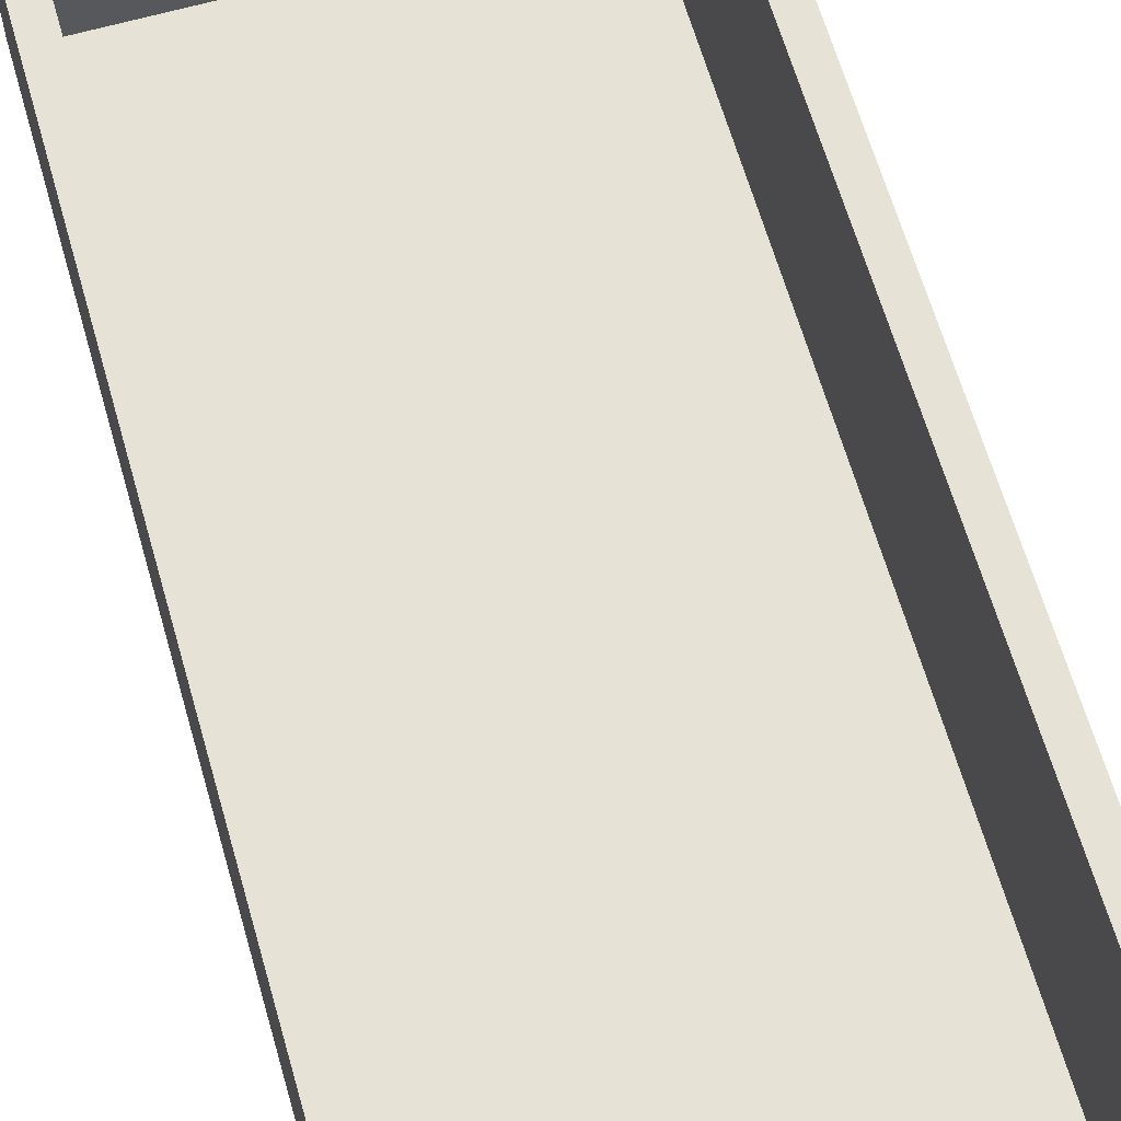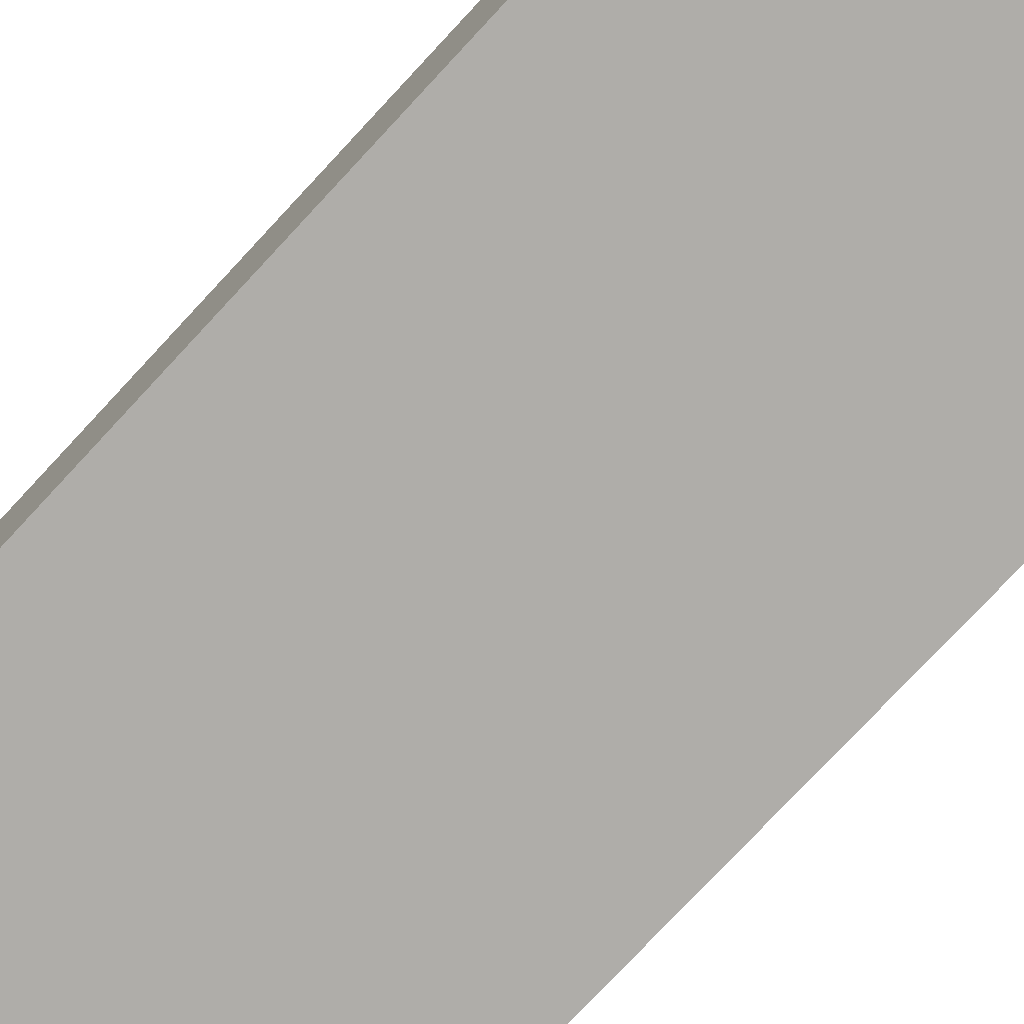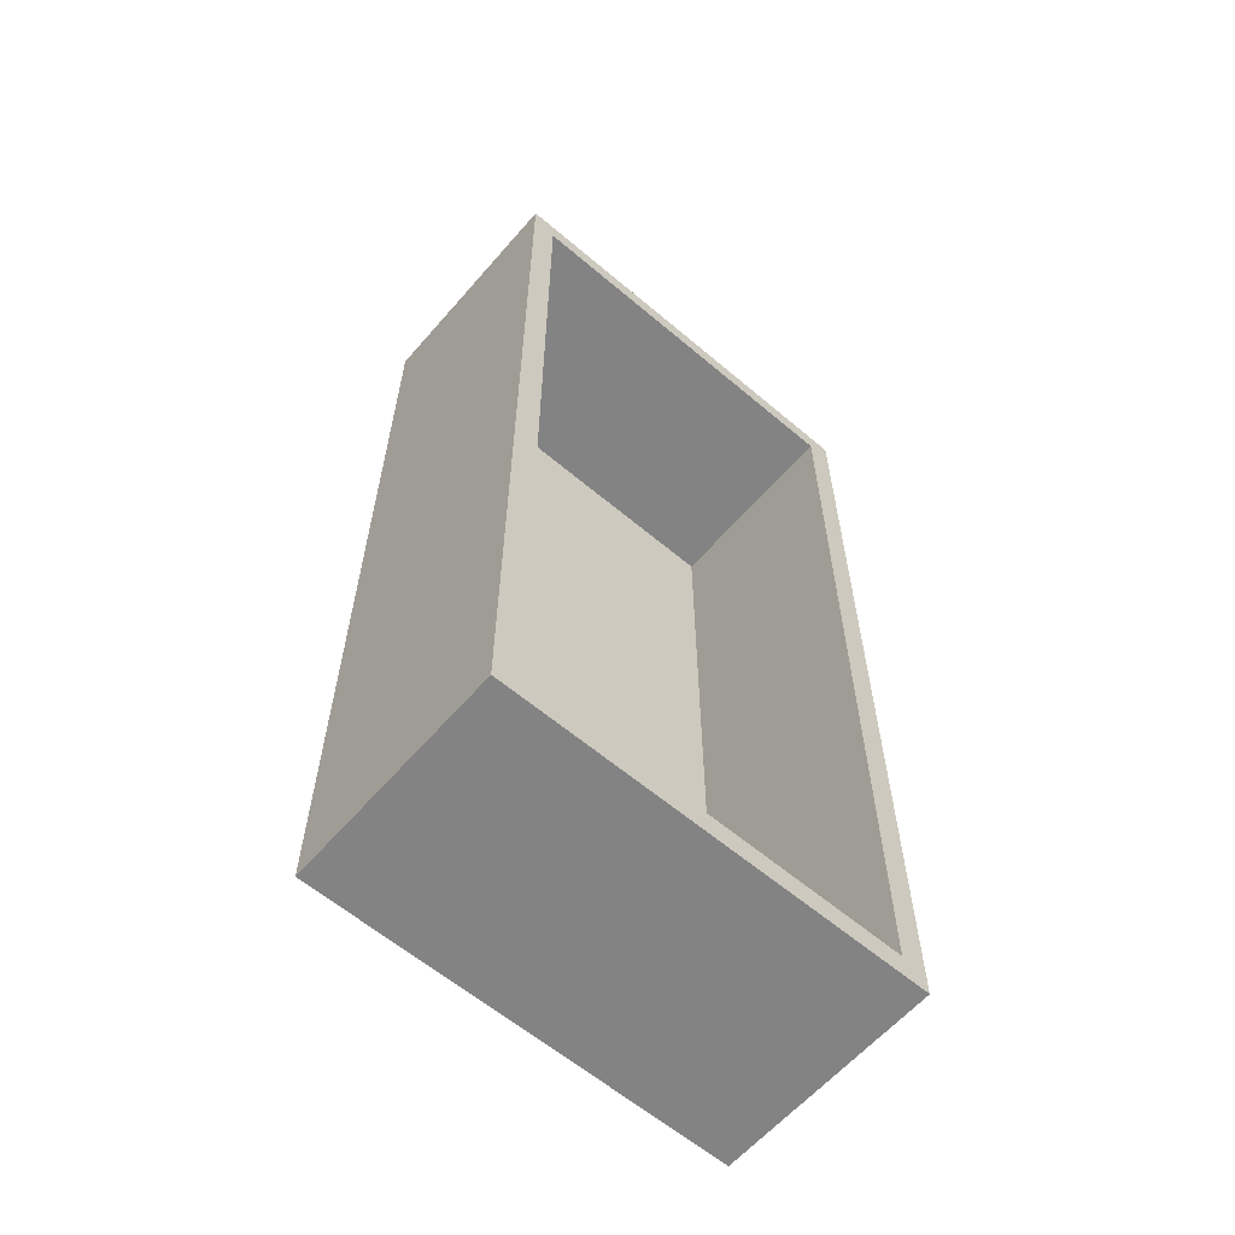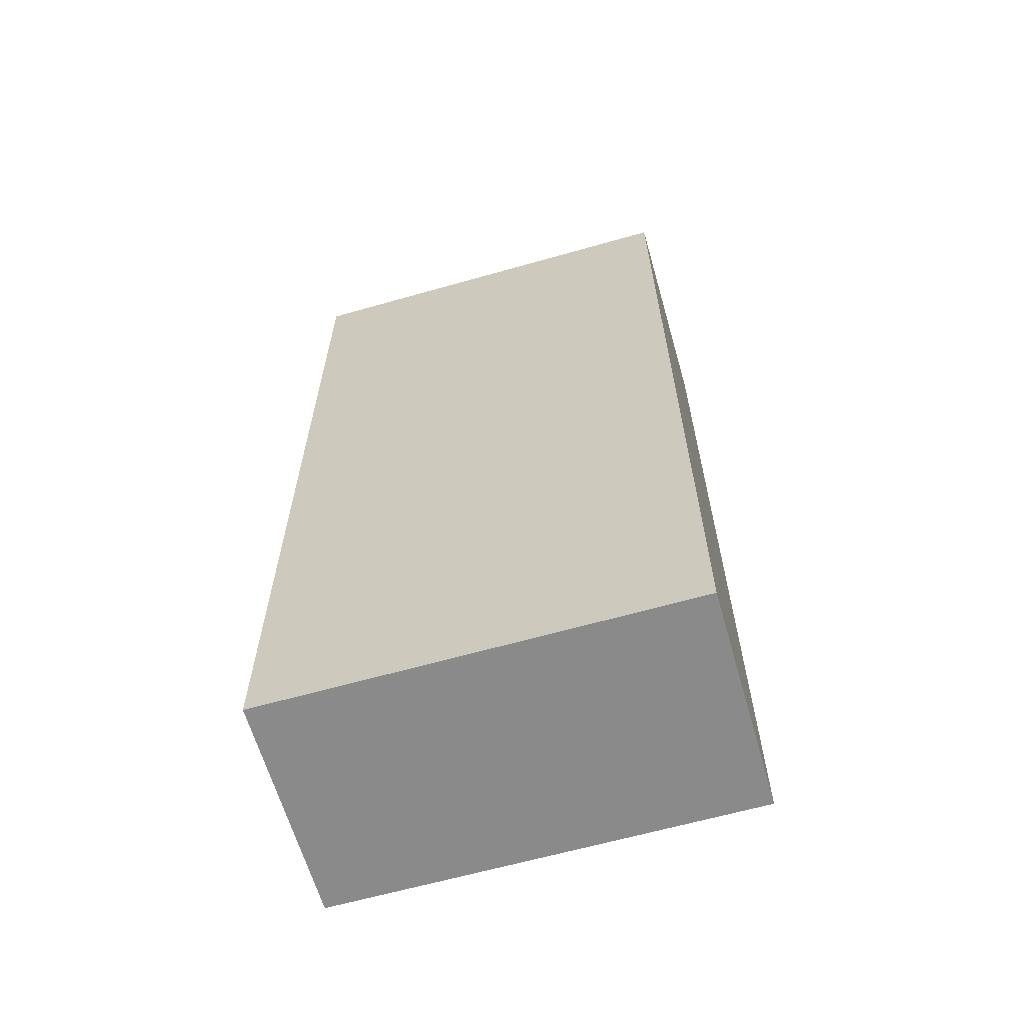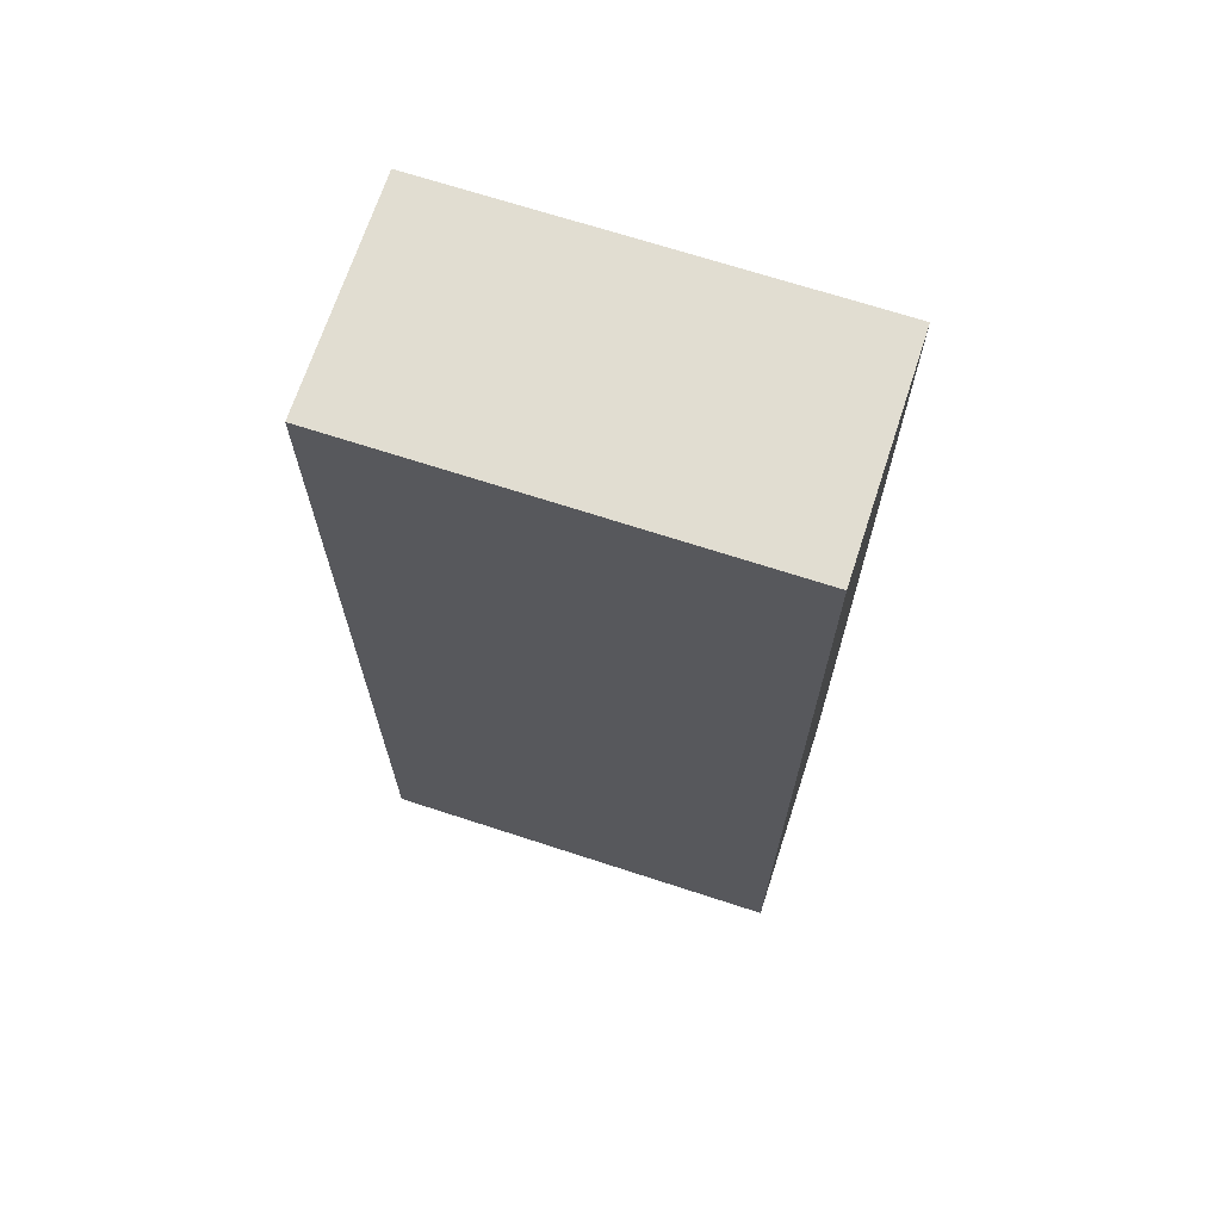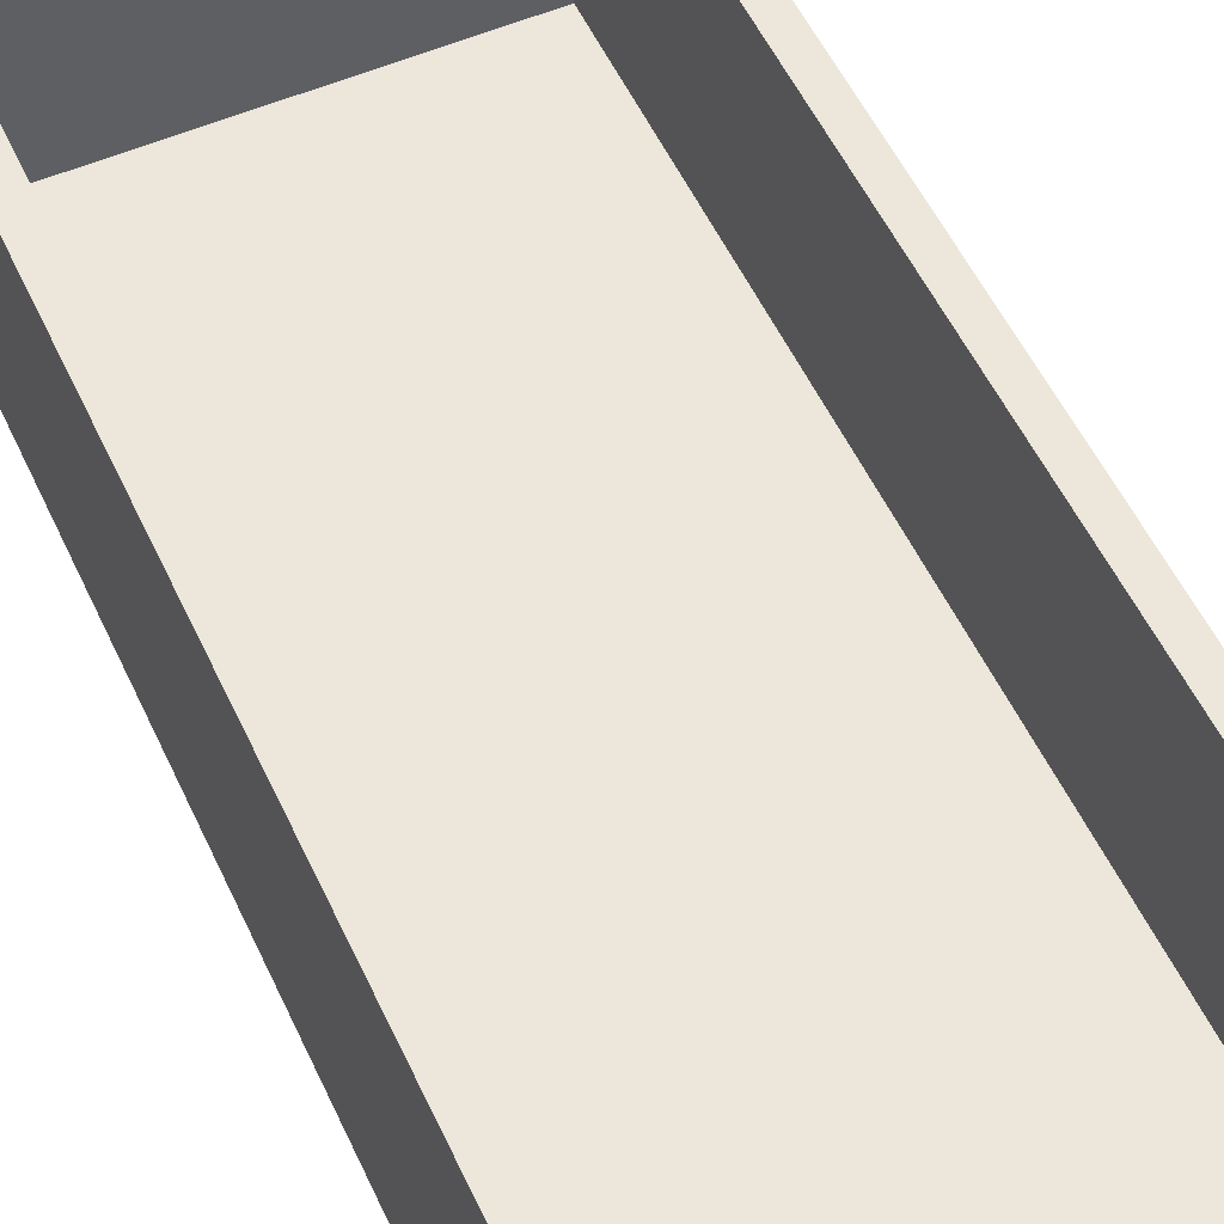
<metadata>
{"format":"obj","ext":"obj","renderer":"f3d","projection":"perspective","resolution":1024,"background":"white","views":[{"elev":63.9,"azim":-16.0,"up":"+Z"},{"elev":-77.3,"azim":-43.0,"up":"+Z"},{"elev":-61.1,"azim":-40.8,"up":"+Y"},{"elev":-63.5,"azim":-164.0,"up":"+Y"},{"elev":68.9,"azim":-161.9,"up":"+Y"},{"elev":54.1,"azim":155.4,"up":"+Z"}]}
</metadata>
<code>
g coffin_01
v -0.5312 -1.219 -0.2812
v 0.5312 -1.219 -0.2812
v 0.5312 1.219 -0.2812
v -0.5312 1.219 -0.2812
v -0.4688 -1.156 -0.2188
v -0.4688 1.156 -0.2188
v 0.4688 1.156 -0.2188
v 0.4688 -1.156 -0.2188
v -0.5312 -1.219 -0.2812
v -0.5312 -1.219 0.2812
v 0.5312 -1.219 0.2812
v 0.5312 -1.219 -0.2812
v 0.5312 -1.219 -0.2812
v 0.5312 -1.219 0.2812
v 0.5312 1.219 0.2812
v 0.5312 1.219 -0.2812
v 0.5312 1.219 -0.2812
v 0.5312 1.219 0.2812
v -0.5312 1.219 0.2812
v -0.5312 1.219 -0.2812
v -0.5312 1.219 -0.2812
v -0.5312 1.219 0.2812
v -0.5312 -1.219 0.2812
v -0.5312 -1.219 -0.2812
v -0.5312 -1.219 0.2812
v -0.4688 -1.156 0.2812
v 0.4688 -1.156 0.2812
v 0.5312 -1.219 0.2812
v 0.4688 1.156 0.2812
v 0.5312 1.219 0.2812
v -0.4688 1.156 0.2812
v -0.5312 1.219 0.2812
v -0.4688 -1.156 0.2812
v -0.4688 -1.156 -0.2188
v 0.4688 -1.156 -0.2188
v 0.4688 -1.156 0.2812
v 0.4688 -1.156 0.2812
v 0.4688 -1.156 -0.2188
v 0.4688 1.156 -0.2188
v 0.4688 1.156 0.2812
v 0.4688 1.156 0.2812
v 0.4688 1.156 -0.2188
v -0.4688 1.156 -0.2188
v -0.4688 1.156 0.2812
v -0.4688 1.156 0.2812
v -0.4688 1.156 -0.2188
v -0.4688 -1.156 -0.2188
v -0.4688 -1.156 0.2812
g coffin_01_0
f 3 2 1
f 4 3 1
f 7 6 5
f 8 7 5
f 11 10 9
f 12 11 9
f 15 14 13
f 16 15 13
f 19 18 17
f 20 19 17
f 23 22 21
f 24 23 21
f 27 26 25
f 28 27 25
f 29 27 28
f 30 29 28
f 31 29 30
f 32 31 30
f 26 31 32
f 25 26 32
f 35 34 33
f 36 35 33
f 39 38 37
f 40 39 37
f 43 42 41
f 44 43 41
f 47 46 45
f 48 47 45

</code>
